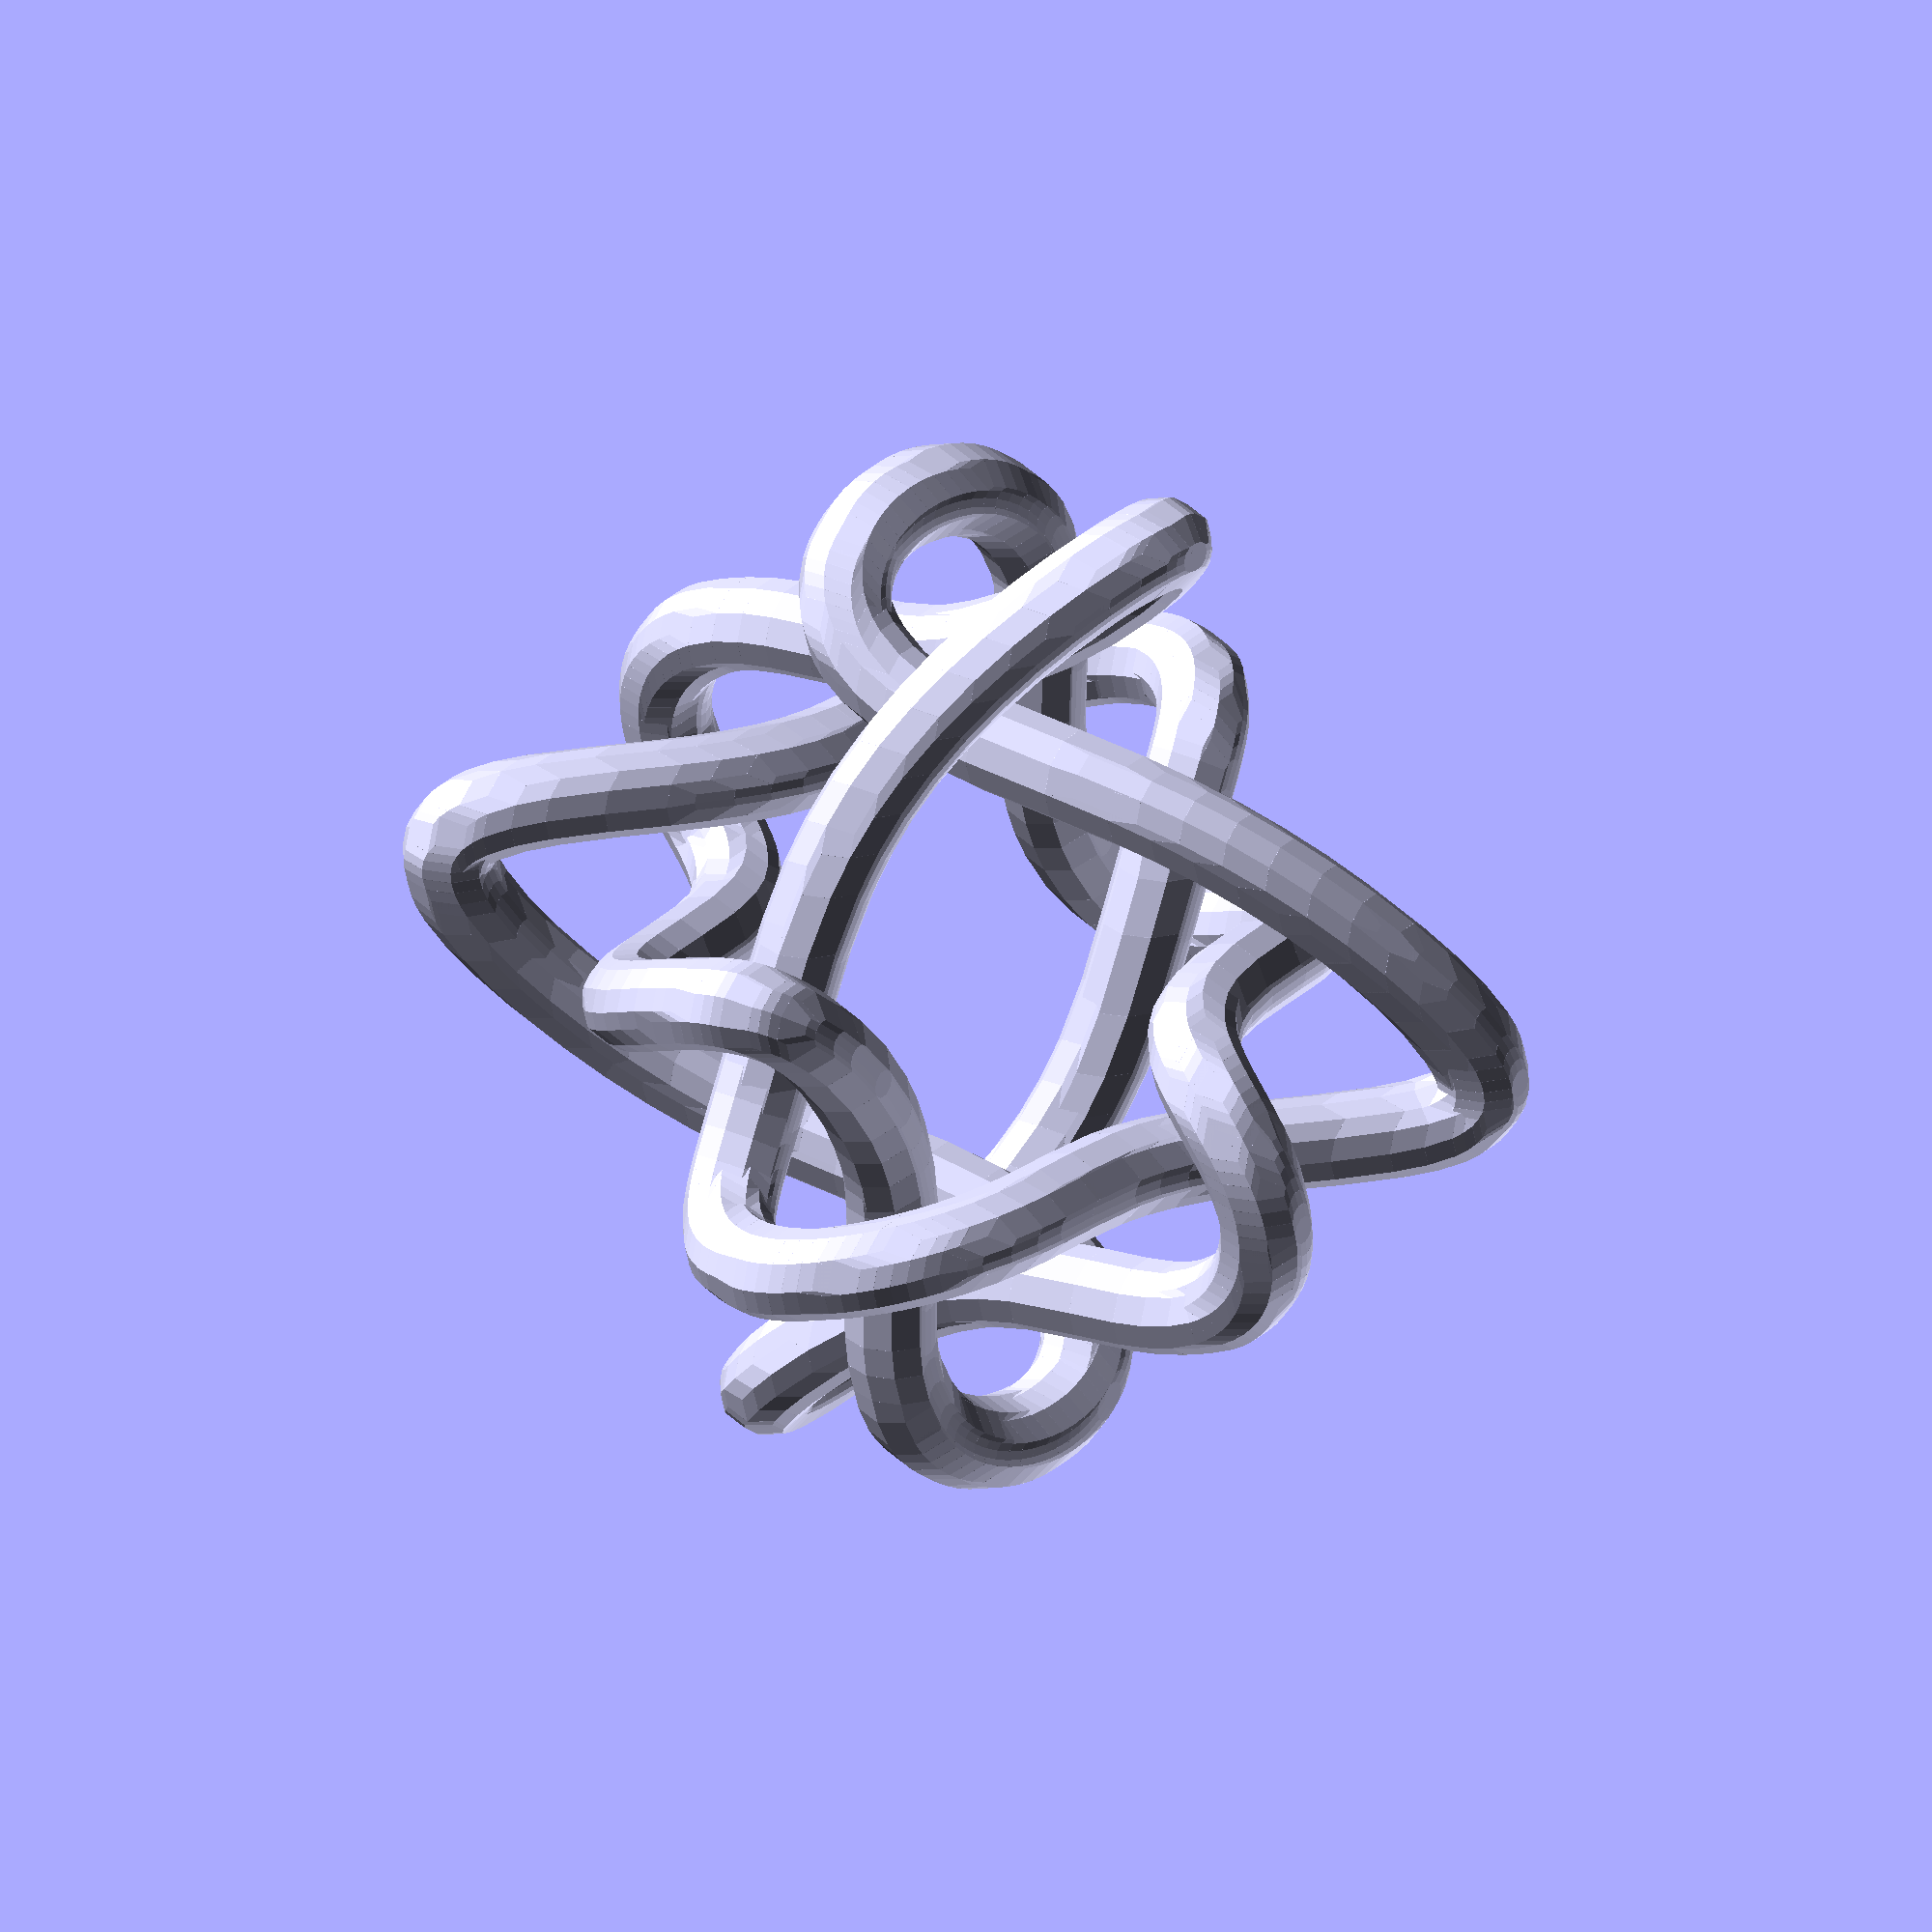
<openscad>
 //% Knot 15211 (DHF)
 //% process with doknotscad.Z6
 //% created by knot.Z6.f
 //% shortened with knotshorten.f
// make with infill 80%, support angle 10 deg
r1 = 3;  d1 = 10;
// Path length     68.91*d1
// tube diameter 2*r1, closest approach d1-2*r1
 hull(){
translate(v=[ 3.094*d1,-1.146*d1,-0.447*d1])sphere(r=r1);
translate(v=[ 3.070*d1,-1.135*d1,-0.505*d1])sphere(r=r1);}
 hull(){
translate(v=[ 3.070*d1,-1.135*d1,-0.505*d1])sphere(r=r1);
translate(v=[ 3.036*d1,-1.113*d1,-0.555*d1])sphere(r=r1);}
 hull(){
translate(v=[ 3.036*d1,-1.113*d1,-0.555*d1])sphere(r=r1);
translate(v=[ 2.992*d1,-1.081*d1,-0.598*d1])sphere(r=r1);}
 hull(){
translate(v=[ 2.992*d1,-1.081*d1,-0.598*d1])sphere(r=r1);
translate(v=[ 2.939*d1,-1.037*d1,-0.634*d1])sphere(r=r1);}
 hull(){
translate(v=[ 2.939*d1,-1.037*d1,-0.634*d1])sphere(r=r1);
translate(v=[ 2.808*d1,-0.920*d1,-0.685*d1])sphere(r=r1);}
 hull(){
translate(v=[ 2.808*d1,-0.920*d1,-0.685*d1])sphere(r=r1);
translate(v=[ 2.653*d1,-0.768*d1,-0.713*d1])sphere(r=r1);}
 hull(){
translate(v=[ 2.653*d1,-0.768*d1,-0.713*d1])sphere(r=r1);
translate(v=[ 2.398*d1,-0.488*d1,-0.722*d1])sphere(r=r1);}
 hull(){
translate(v=[ 2.398*d1,-0.488*d1,-0.722*d1])sphere(r=r1);
translate(v=[ 2.149*d1,-0.169*d1,-0.704*d1])sphere(r=r1);}
 hull(){
translate(v=[ 2.149*d1,-0.169*d1,-0.704*d1])sphere(r=r1);
translate(v=[ 2.003*d1, 0.054*d1,-0.685*d1])sphere(r=r1);}
 hull(){
translate(v=[ 2.003*d1, 0.054*d1,-0.685*d1])sphere(r=r1);
translate(v=[ 1.882*d1, 0.278*d1,-0.664*d1])sphere(r=r1);}
 hull(){
translate(v=[ 1.882*d1, 0.278*d1,-0.664*d1])sphere(r=r1);
translate(v=[ 1.790*d1, 0.501*d1,-0.641*d1])sphere(r=r1);}
 hull(){
translate(v=[ 1.790*d1, 0.501*d1,-0.641*d1])sphere(r=r1);
translate(v=[ 1.727*d1, 0.721*d1,-0.619*d1])sphere(r=r1);}
 hull(){
translate(v=[ 1.727*d1, 0.721*d1,-0.619*d1])sphere(r=r1);
translate(v=[ 1.689*d1, 0.938*d1,-0.599*d1])sphere(r=r1);}
 hull(){
translate(v=[ 1.689*d1, 0.938*d1,-0.599*d1])sphere(r=r1);
translate(v=[ 1.660*d1, 1.368*d1,-0.565*d1])sphere(r=r1);}
 hull(){
translate(v=[ 1.660*d1, 1.368*d1,-0.565*d1])sphere(r=r1);
translate(v=[ 1.638*d1, 1.687*d1,-0.552*d1])sphere(r=r1);}
 hull(){
translate(v=[ 1.638*d1, 1.687*d1,-0.552*d1])sphere(r=r1);
translate(v=[ 1.604*d1, 1.895*d1,-0.551*d1])sphere(r=r1);}
 hull(){
translate(v=[ 1.604*d1, 1.895*d1,-0.551*d1])sphere(r=r1);
translate(v=[ 1.545*d1, 2.096*d1,-0.559*d1])sphere(r=r1);}
 hull(){
translate(v=[ 1.545*d1, 2.096*d1,-0.559*d1])sphere(r=r1);
translate(v=[ 1.455*d1, 2.284*d1,-0.577*d1])sphere(r=r1);}
 hull(){
translate(v=[ 1.455*d1, 2.284*d1,-0.577*d1])sphere(r=r1);
translate(v=[ 1.397*d1, 2.371*d1,-0.590*d1])sphere(r=r1);}
 hull(){
translate(v=[ 1.397*d1, 2.371*d1,-0.590*d1])sphere(r=r1);
translate(v=[ 1.332*d1, 2.452*d1,-0.606*d1])sphere(r=r1);}
 hull(){
translate(v=[ 1.332*d1, 2.452*d1,-0.606*d1])sphere(r=r1);
translate(v=[ 1.259*d1, 2.526*d1,-0.625*d1])sphere(r=r1);}
 hull(){
translate(v=[ 1.259*d1, 2.526*d1,-0.625*d1])sphere(r=r1);
translate(v=[ 1.180*d1, 2.592*d1,-0.646*d1])sphere(r=r1);}
 hull(){
translate(v=[ 1.180*d1, 2.592*d1,-0.646*d1])sphere(r=r1);
translate(v=[ 1.094*d1, 2.650*d1,-0.669*d1])sphere(r=r1);}
 hull(){
translate(v=[ 1.094*d1, 2.650*d1,-0.669*d1])sphere(r=r1);
translate(v=[ 1.002*d1, 2.699*d1,-0.693*d1])sphere(r=r1);}
 hull(){
translate(v=[ 1.002*d1, 2.699*d1,-0.693*d1])sphere(r=r1);
translate(v=[ 0.907*d1, 2.738*d1,-0.719*d1])sphere(r=r1);}
 hull(){
translate(v=[ 0.907*d1, 2.738*d1,-0.719*d1])sphere(r=r1);
translate(v=[ 0.809*d1, 2.766*d1,-0.745*d1])sphere(r=r1);}
 hull(){
translate(v=[ 0.809*d1, 2.766*d1,-0.745*d1])sphere(r=r1);
translate(v=[ 0.709*d1, 2.784*d1,-0.771*d1])sphere(r=r1);}
 hull(){
translate(v=[ 0.709*d1, 2.784*d1,-0.771*d1])sphere(r=r1);
translate(v=[ 0.610*d1, 2.792*d1,-0.796*d1])sphere(r=r1);}
 hull(){
translate(v=[ 0.610*d1, 2.792*d1,-0.796*d1])sphere(r=r1);
translate(v=[ 0.511*d1, 2.789*d1,-0.820*d1])sphere(r=r1);}
 hull(){
translate(v=[ 0.511*d1, 2.789*d1,-0.820*d1])sphere(r=r1);
translate(v=[ 0.415*d1, 2.775*d1,-0.841*d1])sphere(r=r1);}
 hull(){
translate(v=[ 0.415*d1, 2.775*d1,-0.841*d1])sphere(r=r1);
translate(v=[ 0.322*d1, 2.752*d1,-0.858*d1])sphere(r=r1);}
 hull(){
translate(v=[ 0.322*d1, 2.752*d1,-0.858*d1])sphere(r=r1);
translate(v=[ 0.234*d1, 2.720*d1,-0.870*d1])sphere(r=r1);}
 hull(){
translate(v=[ 0.234*d1, 2.720*d1,-0.870*d1])sphere(r=r1);
translate(v=[ 0.151*d1, 2.679*d1,-0.878*d1])sphere(r=r1);}
 hull(){
translate(v=[ 0.151*d1, 2.679*d1,-0.878*d1])sphere(r=r1);
translate(v=[ 0.076*d1, 2.631*d1,-0.879*d1])sphere(r=r1);}
 hull(){
translate(v=[ 0.076*d1, 2.631*d1,-0.879*d1])sphere(r=r1);
translate(v=[ 0.007*d1, 2.577*d1,-0.874*d1])sphere(r=r1);}
 hull(){
translate(v=[ 0.007*d1, 2.577*d1,-0.874*d1])sphere(r=r1);
translate(v=[-0.055*d1, 2.519*d1,-0.861*d1])sphere(r=r1);}
 hull(){
translate(v=[-0.055*d1, 2.519*d1,-0.861*d1])sphere(r=r1);
translate(v=[-0.108*d1, 2.456*d1,-0.840*d1])sphere(r=r1);}
 hull(){
translate(v=[-0.108*d1, 2.456*d1,-0.840*d1])sphere(r=r1);
translate(v=[-0.154*d1, 2.391*d1,-0.810*d1])sphere(r=r1);}
 hull(){
translate(v=[-0.154*d1, 2.391*d1,-0.810*d1])sphere(r=r1);
translate(v=[-0.192*d1, 2.325*d1,-0.772*d1])sphere(r=r1);}
 hull(){
translate(v=[-0.192*d1, 2.325*d1,-0.772*d1])sphere(r=r1);
translate(v=[-0.222*d1, 2.258*d1,-0.724*d1])sphere(r=r1);}
 hull(){
translate(v=[-0.222*d1, 2.258*d1,-0.724*d1])sphere(r=r1);
translate(v=[-0.245*d1, 2.193*d1,-0.668*d1])sphere(r=r1);}
 hull(){
translate(v=[-0.245*d1, 2.193*d1,-0.668*d1])sphere(r=r1);
translate(v=[-0.261*d1, 2.130*d1,-0.602*d1])sphere(r=r1);}
 hull(){
translate(v=[-0.261*d1, 2.130*d1,-0.602*d1])sphere(r=r1);
translate(v=[-0.276*d1, 2.014*d1,-0.444*d1])sphere(r=r1);}
 hull(){
translate(v=[-0.276*d1, 2.014*d1,-0.444*d1])sphere(r=r1);
translate(v=[-0.272*d1, 1.914*d1,-0.254*d1])sphere(r=r1);}
 hull(){
translate(v=[-0.272*d1, 1.914*d1,-0.254*d1])sphere(r=r1);
translate(v=[-0.252*d1, 1.831*d1,-0.036*d1])sphere(r=r1);}
 hull(){
translate(v=[-0.252*d1, 1.831*d1,-0.036*d1])sphere(r=r1);
translate(v=[-0.201*d1, 1.734*d1, 0.330*d1])sphere(r=r1);}
 hull(){
translate(v=[-0.201*d1, 1.734*d1, 0.330*d1])sphere(r=r1);
translate(v=[-0.104*d1, 1.622*d1, 0.861*d1])sphere(r=r1);}
 hull(){
translate(v=[-0.104*d1, 1.622*d1, 0.861*d1])sphere(r=r1);
translate(v=[-0.005*d1, 1.516*d1, 1.267*d1])sphere(r=r1);}
 hull(){
translate(v=[-0.005*d1, 1.516*d1, 1.267*d1])sphere(r=r1);
translate(v=[ 0.077*d1, 1.421*d1, 1.533*d1])sphere(r=r1);}
 hull(){
translate(v=[ 0.077*d1, 1.421*d1, 1.533*d1])sphere(r=r1);
translate(v=[ 0.174*d1, 1.301*d1, 1.791*d1])sphere(r=r1);}
 hull(){
translate(v=[ 0.174*d1, 1.301*d1, 1.791*d1])sphere(r=r1);
translate(v=[ 0.286*d1, 1.153*d1, 2.037*d1])sphere(r=r1);}
 hull(){
translate(v=[ 0.286*d1, 1.153*d1, 2.037*d1])sphere(r=r1);
translate(v=[ 0.412*d1, 0.980*d1, 2.268*d1])sphere(r=r1);}
 hull(){
translate(v=[ 0.412*d1, 0.980*d1, 2.268*d1])sphere(r=r1);
translate(v=[ 0.548*d1, 0.785*d1, 2.480*d1])sphere(r=r1);}
 hull(){
translate(v=[ 0.548*d1, 0.785*d1, 2.480*d1])sphere(r=r1);
translate(v=[ 0.687*d1, 0.576*d1, 2.669*d1])sphere(r=r1);}
 hull(){
translate(v=[ 0.687*d1, 0.576*d1, 2.669*d1])sphere(r=r1);
translate(v=[ 0.823*d1, 0.361*d1, 2.830*d1])sphere(r=r1);}
 hull(){
translate(v=[ 0.823*d1, 0.361*d1, 2.830*d1])sphere(r=r1);
translate(v=[ 0.945*d1, 0.149*d1, 2.958*d1])sphere(r=r1);}
 hull(){
translate(v=[ 0.945*d1, 0.149*d1, 2.958*d1])sphere(r=r1);
translate(v=[ 1.045*d1,-0.050*d1, 3.050*d1])sphere(r=r1);}
 hull(){
translate(v=[ 1.045*d1,-0.050*d1, 3.050*d1])sphere(r=r1);
translate(v=[ 1.084*d1,-0.142*d1, 3.080*d1])sphere(r=r1);}
 hull(){
translate(v=[ 1.084*d1,-0.142*d1, 3.080*d1])sphere(r=r1);
translate(v=[ 1.114*d1,-0.229*d1, 3.100*d1])sphere(r=r1);}
 hull(){
translate(v=[ 1.114*d1,-0.229*d1, 3.100*d1])sphere(r=r1);
translate(v=[ 1.135*d1,-0.309*d1, 3.109*d1])sphere(r=r1);}
 hull(){
translate(v=[ 1.135*d1,-0.309*d1, 3.109*d1])sphere(r=r1);
translate(v=[ 1.146*d1,-0.381*d1, 3.107*d1])sphere(r=r1);}
 hull(){
translate(v=[ 1.146*d1,-0.381*d1, 3.107*d1])sphere(r=r1);
translate(v=[ 1.146*d1,-0.447*d1, 3.094*d1])sphere(r=r1);}
 hull(){
translate(v=[ 1.146*d1,-0.447*d1, 3.094*d1])sphere(r=r1);
translate(v=[ 1.135*d1,-0.505*d1, 3.070*d1])sphere(r=r1);}
 hull(){
translate(v=[ 1.135*d1,-0.505*d1, 3.070*d1])sphere(r=r1);
translate(v=[ 1.113*d1,-0.555*d1, 3.036*d1])sphere(r=r1);}
 hull(){
translate(v=[ 1.113*d1,-0.555*d1, 3.036*d1])sphere(r=r1);
translate(v=[ 1.081*d1,-0.598*d1, 2.992*d1])sphere(r=r1);}
 hull(){
translate(v=[ 1.081*d1,-0.598*d1, 2.992*d1])sphere(r=r1);
translate(v=[ 1.037*d1,-0.634*d1, 2.939*d1])sphere(r=r1);}
 hull(){
translate(v=[ 1.037*d1,-0.634*d1, 2.939*d1])sphere(r=r1);
translate(v=[ 0.920*d1,-0.685*d1, 2.808*d1])sphere(r=r1);}
 hull(){
translate(v=[ 0.920*d1,-0.685*d1, 2.808*d1])sphere(r=r1);
translate(v=[ 0.768*d1,-0.713*d1, 2.653*d1])sphere(r=r1);}
 hull(){
translate(v=[ 0.768*d1,-0.713*d1, 2.653*d1])sphere(r=r1);
translate(v=[ 0.488*d1,-0.722*d1, 2.398*d1])sphere(r=r1);}
 hull(){
translate(v=[ 0.488*d1,-0.722*d1, 2.398*d1])sphere(r=r1);
translate(v=[ 0.169*d1,-0.704*d1, 2.148*d1])sphere(r=r1);}
 hull(){
translate(v=[ 0.169*d1,-0.704*d1, 2.148*d1])sphere(r=r1);
translate(v=[-0.054*d1,-0.685*d1, 2.003*d1])sphere(r=r1);}
 hull(){
translate(v=[-0.054*d1,-0.685*d1, 2.003*d1])sphere(r=r1);
translate(v=[-0.278*d1,-0.664*d1, 1.882*d1])sphere(r=r1);}
 hull(){
translate(v=[-0.278*d1,-0.664*d1, 1.882*d1])sphere(r=r1);
translate(v=[-0.501*d1,-0.641*d1, 1.790*d1])sphere(r=r1);}
 hull(){
translate(v=[-0.501*d1,-0.641*d1, 1.790*d1])sphere(r=r1);
translate(v=[-0.721*d1,-0.619*d1, 1.727*d1])sphere(r=r1);}
 hull(){
translate(v=[-0.721*d1,-0.619*d1, 1.727*d1])sphere(r=r1);
translate(v=[-0.938*d1,-0.599*d1, 1.689*d1])sphere(r=r1);}
 hull(){
translate(v=[-0.938*d1,-0.599*d1, 1.689*d1])sphere(r=r1);
translate(v=[-1.368*d1,-0.565*d1, 1.660*d1])sphere(r=r1);}
 hull(){
translate(v=[-1.368*d1,-0.565*d1, 1.660*d1])sphere(r=r1);
translate(v=[-1.687*d1,-0.552*d1, 1.638*d1])sphere(r=r1);}
 hull(){
translate(v=[-1.687*d1,-0.552*d1, 1.638*d1])sphere(r=r1);
translate(v=[-1.895*d1,-0.551*d1, 1.604*d1])sphere(r=r1);}
 hull(){
translate(v=[-1.895*d1,-0.551*d1, 1.604*d1])sphere(r=r1);
translate(v=[-2.096*d1,-0.559*d1, 1.545*d1])sphere(r=r1);}
 hull(){
translate(v=[-2.096*d1,-0.559*d1, 1.545*d1])sphere(r=r1);
translate(v=[-2.284*d1,-0.577*d1, 1.455*d1])sphere(r=r1);}
 hull(){
translate(v=[-2.284*d1,-0.577*d1, 1.455*d1])sphere(r=r1);
translate(v=[-2.371*d1,-0.590*d1, 1.397*d1])sphere(r=r1);}
 hull(){
translate(v=[-2.371*d1,-0.590*d1, 1.397*d1])sphere(r=r1);
translate(v=[-2.452*d1,-0.606*d1, 1.332*d1])sphere(r=r1);}
 hull(){
translate(v=[-2.452*d1,-0.606*d1, 1.332*d1])sphere(r=r1);
translate(v=[-2.526*d1,-0.625*d1, 1.259*d1])sphere(r=r1);}
 hull(){
translate(v=[-2.526*d1,-0.625*d1, 1.259*d1])sphere(r=r1);
translate(v=[-2.592*d1,-0.646*d1, 1.180*d1])sphere(r=r1);}
 hull(){
translate(v=[-2.592*d1,-0.646*d1, 1.180*d1])sphere(r=r1);
translate(v=[-2.650*d1,-0.669*d1, 1.094*d1])sphere(r=r1);}
 hull(){
translate(v=[-2.650*d1,-0.669*d1, 1.094*d1])sphere(r=r1);
translate(v=[-2.699*d1,-0.693*d1, 1.002*d1])sphere(r=r1);}
 hull(){
translate(v=[-2.699*d1,-0.693*d1, 1.002*d1])sphere(r=r1);
translate(v=[-2.738*d1,-0.719*d1, 0.907*d1])sphere(r=r1);}
 hull(){
translate(v=[-2.738*d1,-0.719*d1, 0.907*d1])sphere(r=r1);
translate(v=[-2.766*d1,-0.745*d1, 0.809*d1])sphere(r=r1);}
 hull(){
translate(v=[-2.766*d1,-0.745*d1, 0.809*d1])sphere(r=r1);
translate(v=[-2.784*d1,-0.771*d1, 0.709*d1])sphere(r=r1);}
 hull(){
translate(v=[-2.784*d1,-0.771*d1, 0.709*d1])sphere(r=r1);
translate(v=[-2.792*d1,-0.796*d1, 0.610*d1])sphere(r=r1);}
 hull(){
translate(v=[-2.792*d1,-0.796*d1, 0.610*d1])sphere(r=r1);
translate(v=[-2.789*d1,-0.820*d1, 0.511*d1])sphere(r=r1);}
 hull(){
translate(v=[-2.789*d1,-0.820*d1, 0.511*d1])sphere(r=r1);
translate(v=[-2.775*d1,-0.841*d1, 0.415*d1])sphere(r=r1);}
 hull(){
translate(v=[-2.775*d1,-0.841*d1, 0.415*d1])sphere(r=r1);
translate(v=[-2.752*d1,-0.858*d1, 0.322*d1])sphere(r=r1);}
 hull(){
translate(v=[-2.752*d1,-0.858*d1, 0.322*d1])sphere(r=r1);
translate(v=[-2.720*d1,-0.870*d1, 0.234*d1])sphere(r=r1);}
 hull(){
translate(v=[-2.720*d1,-0.870*d1, 0.234*d1])sphere(r=r1);
translate(v=[-2.679*d1,-0.878*d1, 0.151*d1])sphere(r=r1);}
 hull(){
translate(v=[-2.679*d1,-0.878*d1, 0.151*d1])sphere(r=r1);
translate(v=[-2.631*d1,-0.879*d1, 0.075*d1])sphere(r=r1);}
 hull(){
translate(v=[-2.631*d1,-0.879*d1, 0.075*d1])sphere(r=r1);
translate(v=[-2.578*d1,-0.874*d1, 0.007*d1])sphere(r=r1);}
 hull(){
translate(v=[-2.578*d1,-0.874*d1, 0.007*d1])sphere(r=r1);
translate(v=[-2.519*d1,-0.861*d1,-0.055*d1])sphere(r=r1);}
 hull(){
translate(v=[-2.519*d1,-0.861*d1,-0.055*d1])sphere(r=r1);
translate(v=[-2.456*d1,-0.840*d1,-0.108*d1])sphere(r=r1);}
 hull(){
translate(v=[-2.456*d1,-0.840*d1,-0.108*d1])sphere(r=r1);
translate(v=[-2.391*d1,-0.810*d1,-0.154*d1])sphere(r=r1);}
 hull(){
translate(v=[-2.391*d1,-0.810*d1,-0.154*d1])sphere(r=r1);
translate(v=[-2.325*d1,-0.772*d1,-0.192*d1])sphere(r=r1);}
 hull(){
translate(v=[-2.325*d1,-0.772*d1,-0.192*d1])sphere(r=r1);
translate(v=[-2.258*d1,-0.724*d1,-0.222*d1])sphere(r=r1);}
 hull(){
translate(v=[-2.258*d1,-0.724*d1,-0.222*d1])sphere(r=r1);
translate(v=[-2.193*d1,-0.668*d1,-0.245*d1])sphere(r=r1);}
 hull(){
translate(v=[-2.193*d1,-0.668*d1,-0.245*d1])sphere(r=r1);
translate(v=[-2.130*d1,-0.602*d1,-0.261*d1])sphere(r=r1);}
 hull(){
translate(v=[-2.130*d1,-0.602*d1,-0.261*d1])sphere(r=r1);
translate(v=[-2.014*d1,-0.444*d1,-0.276*d1])sphere(r=r1);}
 hull(){
translate(v=[-2.014*d1,-0.444*d1,-0.276*d1])sphere(r=r1);
translate(v=[-1.914*d1,-0.254*d1,-0.272*d1])sphere(r=r1);}
 hull(){
translate(v=[-1.914*d1,-0.254*d1,-0.272*d1])sphere(r=r1);
translate(v=[-1.831*d1,-0.036*d1,-0.252*d1])sphere(r=r1);}
 hull(){
translate(v=[-1.831*d1,-0.036*d1,-0.252*d1])sphere(r=r1);
translate(v=[-1.734*d1, 0.330*d1,-0.201*d1])sphere(r=r1);}
 hull(){
translate(v=[-1.734*d1, 0.330*d1,-0.201*d1])sphere(r=r1);
translate(v=[-1.622*d1, 0.861*d1,-0.104*d1])sphere(r=r1);}
 hull(){
translate(v=[-1.622*d1, 0.861*d1,-0.104*d1])sphere(r=r1);
translate(v=[-1.516*d1, 1.267*d1,-0.005*d1])sphere(r=r1);}
 hull(){
translate(v=[-1.516*d1, 1.267*d1,-0.005*d1])sphere(r=r1);
translate(v=[-1.421*d1, 1.533*d1, 0.077*d1])sphere(r=r1);}
 hull(){
translate(v=[-1.421*d1, 1.533*d1, 0.077*d1])sphere(r=r1);
translate(v=[-1.301*d1, 1.791*d1, 0.174*d1])sphere(r=r1);}
 hull(){
translate(v=[-1.301*d1, 1.791*d1, 0.174*d1])sphere(r=r1);
translate(v=[-1.153*d1, 2.037*d1, 0.286*d1])sphere(r=r1);}
 hull(){
translate(v=[-1.153*d1, 2.037*d1, 0.286*d1])sphere(r=r1);
translate(v=[-0.980*d1, 2.268*d1, 0.412*d1])sphere(r=r1);}
 hull(){
translate(v=[-0.980*d1, 2.268*d1, 0.412*d1])sphere(r=r1);
translate(v=[-0.785*d1, 2.480*d1, 0.548*d1])sphere(r=r1);}
 hull(){
translate(v=[-0.785*d1, 2.480*d1, 0.548*d1])sphere(r=r1);
translate(v=[-0.576*d1, 2.669*d1, 0.687*d1])sphere(r=r1);}
 hull(){
translate(v=[-0.576*d1, 2.669*d1, 0.687*d1])sphere(r=r1);
translate(v=[-0.361*d1, 2.830*d1, 0.823*d1])sphere(r=r1);}
 hull(){
translate(v=[-0.361*d1, 2.830*d1, 0.823*d1])sphere(r=r1);
translate(v=[-0.149*d1, 2.958*d1, 0.945*d1])sphere(r=r1);}
 hull(){
translate(v=[-0.149*d1, 2.958*d1, 0.945*d1])sphere(r=r1);
translate(v=[ 0.050*d1, 3.050*d1, 1.045*d1])sphere(r=r1);}
 hull(){
translate(v=[ 0.050*d1, 3.050*d1, 1.045*d1])sphere(r=r1);
translate(v=[ 0.142*d1, 3.080*d1, 1.084*d1])sphere(r=r1);}
 hull(){
translate(v=[ 0.142*d1, 3.080*d1, 1.084*d1])sphere(r=r1);
translate(v=[ 0.229*d1, 3.100*d1, 1.115*d1])sphere(r=r1);}
 hull(){
translate(v=[ 0.229*d1, 3.100*d1, 1.115*d1])sphere(r=r1);
translate(v=[ 0.309*d1, 3.109*d1, 1.135*d1])sphere(r=r1);}
 hull(){
translate(v=[ 0.309*d1, 3.109*d1, 1.135*d1])sphere(r=r1);
translate(v=[ 0.381*d1, 3.107*d1, 1.146*d1])sphere(r=r1);}
 hull(){
translate(v=[ 0.381*d1, 3.107*d1, 1.146*d1])sphere(r=r1);
translate(v=[ 0.447*d1, 3.094*d1, 1.146*d1])sphere(r=r1);}
 hull(){
translate(v=[ 0.447*d1, 3.094*d1, 1.146*d1])sphere(r=r1);
translate(v=[ 0.505*d1, 3.070*d1, 1.135*d1])sphere(r=r1);}
 hull(){
translate(v=[ 0.505*d1, 3.070*d1, 1.135*d1])sphere(r=r1);
translate(v=[ 0.555*d1, 3.036*d1, 1.113*d1])sphere(r=r1);}
 hull(){
translate(v=[ 0.555*d1, 3.036*d1, 1.113*d1])sphere(r=r1);
translate(v=[ 0.598*d1, 2.992*d1, 1.081*d1])sphere(r=r1);}
 hull(){
translate(v=[ 0.598*d1, 2.992*d1, 1.081*d1])sphere(r=r1);
translate(v=[ 0.634*d1, 2.939*d1, 1.037*d1])sphere(r=r1);}
 hull(){
translate(v=[ 0.634*d1, 2.939*d1, 1.037*d1])sphere(r=r1);
translate(v=[ 0.685*d1, 2.808*d1, 0.920*d1])sphere(r=r1);}
 hull(){
translate(v=[ 0.685*d1, 2.808*d1, 0.920*d1])sphere(r=r1);
translate(v=[ 0.713*d1, 2.653*d1, 0.768*d1])sphere(r=r1);}
 hull(){
translate(v=[ 0.713*d1, 2.653*d1, 0.768*d1])sphere(r=r1);
translate(v=[ 0.722*d1, 2.398*d1, 0.488*d1])sphere(r=r1);}
 hull(){
translate(v=[ 0.722*d1, 2.398*d1, 0.488*d1])sphere(r=r1);
translate(v=[ 0.704*d1, 2.149*d1, 0.169*d1])sphere(r=r1);}
 hull(){
translate(v=[ 0.704*d1, 2.149*d1, 0.169*d1])sphere(r=r1);
translate(v=[ 0.685*d1, 2.003*d1,-0.054*d1])sphere(r=r1);}
 hull(){
translate(v=[ 0.685*d1, 2.003*d1,-0.054*d1])sphere(r=r1);
translate(v=[ 0.664*d1, 1.882*d1,-0.278*d1])sphere(r=r1);}
 hull(){
translate(v=[ 0.664*d1, 1.882*d1,-0.278*d1])sphere(r=r1);
translate(v=[ 0.641*d1, 1.790*d1,-0.501*d1])sphere(r=r1);}
 hull(){
translate(v=[ 0.641*d1, 1.790*d1,-0.501*d1])sphere(r=r1);
translate(v=[ 0.619*d1, 1.727*d1,-0.721*d1])sphere(r=r1);}
 hull(){
translate(v=[ 0.619*d1, 1.727*d1,-0.721*d1])sphere(r=r1);
translate(v=[ 0.599*d1, 1.689*d1,-0.938*d1])sphere(r=r1);}
 hull(){
translate(v=[ 0.599*d1, 1.689*d1,-0.938*d1])sphere(r=r1);
translate(v=[ 0.565*d1, 1.660*d1,-1.368*d1])sphere(r=r1);}
 hull(){
translate(v=[ 0.565*d1, 1.660*d1,-1.368*d1])sphere(r=r1);
translate(v=[ 0.552*d1, 1.638*d1,-1.687*d1])sphere(r=r1);}
 hull(){
translate(v=[ 0.552*d1, 1.638*d1,-1.687*d1])sphere(r=r1);
translate(v=[ 0.551*d1, 1.604*d1,-1.895*d1])sphere(r=r1);}
 hull(){
translate(v=[ 0.551*d1, 1.604*d1,-1.895*d1])sphere(r=r1);
translate(v=[ 0.559*d1, 1.545*d1,-2.096*d1])sphere(r=r1);}
 hull(){
translate(v=[ 0.559*d1, 1.545*d1,-2.096*d1])sphere(r=r1);
translate(v=[ 0.577*d1, 1.455*d1,-2.284*d1])sphere(r=r1);}
 hull(){
translate(v=[ 0.577*d1, 1.455*d1,-2.284*d1])sphere(r=r1);
translate(v=[ 0.590*d1, 1.397*d1,-2.371*d1])sphere(r=r1);}
 hull(){
translate(v=[ 0.590*d1, 1.397*d1,-2.371*d1])sphere(r=r1);
translate(v=[ 0.606*d1, 1.332*d1,-2.452*d1])sphere(r=r1);}
 hull(){
translate(v=[ 0.606*d1, 1.332*d1,-2.452*d1])sphere(r=r1);
translate(v=[ 0.625*d1, 1.259*d1,-2.526*d1])sphere(r=r1);}
 hull(){
translate(v=[ 0.625*d1, 1.259*d1,-2.526*d1])sphere(r=r1);
translate(v=[ 0.646*d1, 1.180*d1,-2.592*d1])sphere(r=r1);}
 hull(){
translate(v=[ 0.646*d1, 1.180*d1,-2.592*d1])sphere(r=r1);
translate(v=[ 0.669*d1, 1.094*d1,-2.650*d1])sphere(r=r1);}
 hull(){
translate(v=[ 0.669*d1, 1.094*d1,-2.650*d1])sphere(r=r1);
translate(v=[ 0.693*d1, 1.002*d1,-2.699*d1])sphere(r=r1);}
 hull(){
translate(v=[ 0.693*d1, 1.002*d1,-2.699*d1])sphere(r=r1);
translate(v=[ 0.719*d1, 0.907*d1,-2.738*d1])sphere(r=r1);}
 hull(){
translate(v=[ 0.719*d1, 0.907*d1,-2.738*d1])sphere(r=r1);
translate(v=[ 0.745*d1, 0.809*d1,-2.766*d1])sphere(r=r1);}
 hull(){
translate(v=[ 0.745*d1, 0.809*d1,-2.766*d1])sphere(r=r1);
translate(v=[ 0.771*d1, 0.709*d1,-2.784*d1])sphere(r=r1);}
 hull(){
translate(v=[ 0.771*d1, 0.709*d1,-2.784*d1])sphere(r=r1);
translate(v=[ 0.796*d1, 0.610*d1,-2.792*d1])sphere(r=r1);}
 hull(){
translate(v=[ 0.796*d1, 0.610*d1,-2.792*d1])sphere(r=r1);
translate(v=[ 0.820*d1, 0.511*d1,-2.789*d1])sphere(r=r1);}
 hull(){
translate(v=[ 0.820*d1, 0.511*d1,-2.789*d1])sphere(r=r1);
translate(v=[ 0.840*d1, 0.415*d1,-2.775*d1])sphere(r=r1);}
 hull(){
translate(v=[ 0.840*d1, 0.415*d1,-2.775*d1])sphere(r=r1);
translate(v=[ 0.858*d1, 0.322*d1,-2.752*d1])sphere(r=r1);}
 hull(){
translate(v=[ 0.858*d1, 0.322*d1,-2.752*d1])sphere(r=r1);
translate(v=[ 0.870*d1, 0.234*d1,-2.720*d1])sphere(r=r1);}
 hull(){
translate(v=[ 0.870*d1, 0.234*d1,-2.720*d1])sphere(r=r1);
translate(v=[ 0.878*d1, 0.151*d1,-2.679*d1])sphere(r=r1);}
 hull(){
translate(v=[ 0.878*d1, 0.151*d1,-2.679*d1])sphere(r=r1);
translate(v=[ 0.879*d1, 0.076*d1,-2.631*d1])sphere(r=r1);}
 hull(){
translate(v=[ 0.879*d1, 0.076*d1,-2.631*d1])sphere(r=r1);
translate(v=[ 0.874*d1, 0.007*d1,-2.577*d1])sphere(r=r1);}
 hull(){
translate(v=[ 0.874*d1, 0.007*d1,-2.577*d1])sphere(r=r1);
translate(v=[ 0.861*d1,-0.055*d1,-2.519*d1])sphere(r=r1);}
 hull(){
translate(v=[ 0.861*d1,-0.055*d1,-2.519*d1])sphere(r=r1);
translate(v=[ 0.840*d1,-0.108*d1,-2.456*d1])sphere(r=r1);}
 hull(){
translate(v=[ 0.840*d1,-0.108*d1,-2.456*d1])sphere(r=r1);
translate(v=[ 0.810*d1,-0.154*d1,-2.391*d1])sphere(r=r1);}
 hull(){
translate(v=[ 0.810*d1,-0.154*d1,-2.391*d1])sphere(r=r1);
translate(v=[ 0.772*d1,-0.192*d1,-2.325*d1])sphere(r=r1);}
 hull(){
translate(v=[ 0.772*d1,-0.192*d1,-2.325*d1])sphere(r=r1);
translate(v=[ 0.724*d1,-0.222*d1,-2.258*d1])sphere(r=r1);}
 hull(){
translate(v=[ 0.724*d1,-0.222*d1,-2.258*d1])sphere(r=r1);
translate(v=[ 0.668*d1,-0.245*d1,-2.193*d1])sphere(r=r1);}
 hull(){
translate(v=[ 0.668*d1,-0.245*d1,-2.193*d1])sphere(r=r1);
translate(v=[ 0.602*d1,-0.261*d1,-2.130*d1])sphere(r=r1);}
 hull(){
translate(v=[ 0.602*d1,-0.261*d1,-2.130*d1])sphere(r=r1);
translate(v=[ 0.444*d1,-0.276*d1,-2.014*d1])sphere(r=r1);}
 hull(){
translate(v=[ 0.444*d1,-0.276*d1,-2.014*d1])sphere(r=r1);
translate(v=[ 0.254*d1,-0.272*d1,-1.914*d1])sphere(r=r1);}
 hull(){
translate(v=[ 0.254*d1,-0.272*d1,-1.914*d1])sphere(r=r1);
translate(v=[ 0.036*d1,-0.252*d1,-1.831*d1])sphere(r=r1);}
 hull(){
translate(v=[ 0.036*d1,-0.252*d1,-1.831*d1])sphere(r=r1);
translate(v=[-0.330*d1,-0.201*d1,-1.734*d1])sphere(r=r1);}
 hull(){
translate(v=[-0.330*d1,-0.201*d1,-1.734*d1])sphere(r=r1);
translate(v=[-0.861*d1,-0.104*d1,-1.622*d1])sphere(r=r1);}
 hull(){
translate(v=[-0.861*d1,-0.104*d1,-1.622*d1])sphere(r=r1);
translate(v=[-1.267*d1,-0.005*d1,-1.516*d1])sphere(r=r1);}
 hull(){
translate(v=[-1.267*d1,-0.005*d1,-1.516*d1])sphere(r=r1);
translate(v=[-1.533*d1, 0.077*d1,-1.421*d1])sphere(r=r1);}
 hull(){
translate(v=[-1.533*d1, 0.077*d1,-1.421*d1])sphere(r=r1);
translate(v=[-1.791*d1, 0.174*d1,-1.301*d1])sphere(r=r1);}
 hull(){
translate(v=[-1.791*d1, 0.174*d1,-1.301*d1])sphere(r=r1);
translate(v=[-2.037*d1, 0.286*d1,-1.153*d1])sphere(r=r1);}
 hull(){
translate(v=[-2.037*d1, 0.286*d1,-1.153*d1])sphere(r=r1);
translate(v=[-2.268*d1, 0.412*d1,-0.980*d1])sphere(r=r1);}
 hull(){
translate(v=[-2.268*d1, 0.412*d1,-0.980*d1])sphere(r=r1);
translate(v=[-2.480*d1, 0.548*d1,-0.785*d1])sphere(r=r1);}
 hull(){
translate(v=[-2.480*d1, 0.548*d1,-0.785*d1])sphere(r=r1);
translate(v=[-2.669*d1, 0.687*d1,-0.576*d1])sphere(r=r1);}
 hull(){
translate(v=[-2.669*d1, 0.687*d1,-0.576*d1])sphere(r=r1);
translate(v=[-2.830*d1, 0.823*d1,-0.361*d1])sphere(r=r1);}
 hull(){
translate(v=[-2.830*d1, 0.823*d1,-0.361*d1])sphere(r=r1);
translate(v=[-2.958*d1, 0.945*d1,-0.149*d1])sphere(r=r1);}
 hull(){
translate(v=[-2.958*d1, 0.945*d1,-0.149*d1])sphere(r=r1);
translate(v=[-3.050*d1, 1.045*d1, 0.050*d1])sphere(r=r1);}
 hull(){
translate(v=[-3.050*d1, 1.045*d1, 0.050*d1])sphere(r=r1);
translate(v=[-3.080*d1, 1.084*d1, 0.142*d1])sphere(r=r1);}
 hull(){
translate(v=[-3.080*d1, 1.084*d1, 0.142*d1])sphere(r=r1);
translate(v=[-3.100*d1, 1.115*d1, 0.229*d1])sphere(r=r1);}
 hull(){
translate(v=[-3.100*d1, 1.115*d1, 0.229*d1])sphere(r=r1);
translate(v=[-3.109*d1, 1.135*d1, 0.309*d1])sphere(r=r1);}
 hull(){
translate(v=[-3.109*d1, 1.135*d1, 0.309*d1])sphere(r=r1);
translate(v=[-3.107*d1, 1.146*d1, 0.381*d1])sphere(r=r1);}
 hull(){
translate(v=[-3.107*d1, 1.146*d1, 0.381*d1])sphere(r=r1);
translate(v=[-3.094*d1, 1.146*d1, 0.447*d1])sphere(r=r1);}
 hull(){
translate(v=[-3.094*d1, 1.146*d1, 0.447*d1])sphere(r=r1);
translate(v=[-3.070*d1, 1.135*d1, 0.505*d1])sphere(r=r1);}
 hull(){
translate(v=[-3.070*d1, 1.135*d1, 0.505*d1])sphere(r=r1);
translate(v=[-3.036*d1, 1.113*d1, 0.555*d1])sphere(r=r1);}
 hull(){
translate(v=[-3.036*d1, 1.113*d1, 0.555*d1])sphere(r=r1);
translate(v=[-2.992*d1, 1.081*d1, 0.598*d1])sphere(r=r1);}
 hull(){
translate(v=[-2.992*d1, 1.081*d1, 0.598*d1])sphere(r=r1);
translate(v=[-2.939*d1, 1.037*d1, 0.634*d1])sphere(r=r1);}
 hull(){
translate(v=[-2.939*d1, 1.037*d1, 0.634*d1])sphere(r=r1);
translate(v=[-2.808*d1, 0.920*d1, 0.685*d1])sphere(r=r1);}
 hull(){
translate(v=[-2.808*d1, 0.920*d1, 0.685*d1])sphere(r=r1);
translate(v=[-2.653*d1, 0.768*d1, 0.713*d1])sphere(r=r1);}
 hull(){
translate(v=[-2.653*d1, 0.768*d1, 0.713*d1])sphere(r=r1);
translate(v=[-2.398*d1, 0.488*d1, 0.722*d1])sphere(r=r1);}
 hull(){
translate(v=[-2.398*d1, 0.488*d1, 0.722*d1])sphere(r=r1);
translate(v=[-2.149*d1, 0.169*d1, 0.704*d1])sphere(r=r1);}
 hull(){
translate(v=[-2.149*d1, 0.169*d1, 0.704*d1])sphere(r=r1);
translate(v=[-2.003*d1,-0.054*d1, 0.685*d1])sphere(r=r1);}
 hull(){
translate(v=[-2.003*d1,-0.054*d1, 0.685*d1])sphere(r=r1);
translate(v=[-1.882*d1,-0.278*d1, 0.664*d1])sphere(r=r1);}
 hull(){
translate(v=[-1.882*d1,-0.278*d1, 0.664*d1])sphere(r=r1);
translate(v=[-1.790*d1,-0.501*d1, 0.641*d1])sphere(r=r1);}
 hull(){
translate(v=[-1.790*d1,-0.501*d1, 0.641*d1])sphere(r=r1);
translate(v=[-1.727*d1,-0.721*d1, 0.619*d1])sphere(r=r1);}
 hull(){
translate(v=[-1.727*d1,-0.721*d1, 0.619*d1])sphere(r=r1);
translate(v=[-1.689*d1,-0.938*d1, 0.599*d1])sphere(r=r1);}
 hull(){
translate(v=[-1.689*d1,-0.938*d1, 0.599*d1])sphere(r=r1);
translate(v=[-1.660*d1,-1.368*d1, 0.565*d1])sphere(r=r1);}
 hull(){
translate(v=[-1.660*d1,-1.368*d1, 0.565*d1])sphere(r=r1);
translate(v=[-1.638*d1,-1.687*d1, 0.552*d1])sphere(r=r1);}
 hull(){
translate(v=[-1.638*d1,-1.687*d1, 0.552*d1])sphere(r=r1);
translate(v=[-1.604*d1,-1.895*d1, 0.551*d1])sphere(r=r1);}
 hull(){
translate(v=[-1.604*d1,-1.895*d1, 0.551*d1])sphere(r=r1);
translate(v=[-1.545*d1,-2.096*d1, 0.559*d1])sphere(r=r1);}
 hull(){
translate(v=[-1.545*d1,-2.096*d1, 0.559*d1])sphere(r=r1);
translate(v=[-1.455*d1,-2.284*d1, 0.577*d1])sphere(r=r1);}
 hull(){
translate(v=[-1.455*d1,-2.284*d1, 0.577*d1])sphere(r=r1);
translate(v=[-1.397*d1,-2.371*d1, 0.590*d1])sphere(r=r1);}
 hull(){
translate(v=[-1.397*d1,-2.371*d1, 0.590*d1])sphere(r=r1);
translate(v=[-1.332*d1,-2.452*d1, 0.606*d1])sphere(r=r1);}
 hull(){
translate(v=[-1.332*d1,-2.452*d1, 0.606*d1])sphere(r=r1);
translate(v=[-1.259*d1,-2.526*d1, 0.625*d1])sphere(r=r1);}
 hull(){
translate(v=[-1.259*d1,-2.526*d1, 0.625*d1])sphere(r=r1);
translate(v=[-1.180*d1,-2.592*d1, 0.646*d1])sphere(r=r1);}
 hull(){
translate(v=[-1.180*d1,-2.592*d1, 0.646*d1])sphere(r=r1);
translate(v=[-1.094*d1,-2.650*d1, 0.669*d1])sphere(r=r1);}
 hull(){
translate(v=[-1.094*d1,-2.650*d1, 0.669*d1])sphere(r=r1);
translate(v=[-1.002*d1,-2.699*d1, 0.693*d1])sphere(r=r1);}
 hull(){
translate(v=[-1.002*d1,-2.699*d1, 0.693*d1])sphere(r=r1);
translate(v=[-0.907*d1,-2.738*d1, 0.719*d1])sphere(r=r1);}
 hull(){
translate(v=[-0.907*d1,-2.738*d1, 0.719*d1])sphere(r=r1);
translate(v=[-0.809*d1,-2.766*d1, 0.745*d1])sphere(r=r1);}
 hull(){
translate(v=[-0.809*d1,-2.766*d1, 0.745*d1])sphere(r=r1);
translate(v=[-0.709*d1,-2.784*d1, 0.771*d1])sphere(r=r1);}
 hull(){
translate(v=[-0.709*d1,-2.784*d1, 0.771*d1])sphere(r=r1);
translate(v=[-0.610*d1,-2.792*d1, 0.796*d1])sphere(r=r1);}
 hull(){
translate(v=[-0.610*d1,-2.792*d1, 0.796*d1])sphere(r=r1);
translate(v=[-0.511*d1,-2.789*d1, 0.820*d1])sphere(r=r1);}
 hull(){
translate(v=[-0.511*d1,-2.789*d1, 0.820*d1])sphere(r=r1);
translate(v=[-0.415*d1,-2.775*d1, 0.841*d1])sphere(r=r1);}
 hull(){
translate(v=[-0.415*d1,-2.775*d1, 0.841*d1])sphere(r=r1);
translate(v=[-0.322*d1,-2.752*d1, 0.858*d1])sphere(r=r1);}
 hull(){
translate(v=[-0.322*d1,-2.752*d1, 0.858*d1])sphere(r=r1);
translate(v=[-0.234*d1,-2.720*d1, 0.870*d1])sphere(r=r1);}
 hull(){
translate(v=[-0.234*d1,-2.720*d1, 0.870*d1])sphere(r=r1);
translate(v=[-0.151*d1,-2.679*d1, 0.878*d1])sphere(r=r1);}
 hull(){
translate(v=[-0.151*d1,-2.679*d1, 0.878*d1])sphere(r=r1);
translate(v=[-0.076*d1,-2.631*d1, 0.879*d1])sphere(r=r1);}
 hull(){
translate(v=[-0.076*d1,-2.631*d1, 0.879*d1])sphere(r=r1);
translate(v=[-0.007*d1,-2.577*d1, 0.874*d1])sphere(r=r1);}
 hull(){
translate(v=[-0.007*d1,-2.577*d1, 0.874*d1])sphere(r=r1);
translate(v=[ 0.055*d1,-2.519*d1, 0.861*d1])sphere(r=r1);}
 hull(){
translate(v=[ 0.055*d1,-2.519*d1, 0.861*d1])sphere(r=r1);
translate(v=[ 0.108*d1,-2.456*d1, 0.840*d1])sphere(r=r1);}
 hull(){
translate(v=[ 0.108*d1,-2.456*d1, 0.840*d1])sphere(r=r1);
translate(v=[ 0.154*d1,-2.391*d1, 0.810*d1])sphere(r=r1);}
 hull(){
translate(v=[ 0.154*d1,-2.391*d1, 0.810*d1])sphere(r=r1);
translate(v=[ 0.192*d1,-2.325*d1, 0.772*d1])sphere(r=r1);}
 hull(){
translate(v=[ 0.192*d1,-2.325*d1, 0.772*d1])sphere(r=r1);
translate(v=[ 0.222*d1,-2.258*d1, 0.724*d1])sphere(r=r1);}
 hull(){
translate(v=[ 0.222*d1,-2.258*d1, 0.724*d1])sphere(r=r1);
translate(v=[ 0.245*d1,-2.193*d1, 0.668*d1])sphere(r=r1);}
 hull(){
translate(v=[ 0.245*d1,-2.193*d1, 0.668*d1])sphere(r=r1);
translate(v=[ 0.261*d1,-2.130*d1, 0.602*d1])sphere(r=r1);}
 hull(){
translate(v=[ 0.261*d1,-2.130*d1, 0.602*d1])sphere(r=r1);
translate(v=[ 0.276*d1,-2.014*d1, 0.444*d1])sphere(r=r1);}
 hull(){
translate(v=[ 0.276*d1,-2.014*d1, 0.444*d1])sphere(r=r1);
translate(v=[ 0.272*d1,-1.914*d1, 0.254*d1])sphere(r=r1);}
 hull(){
translate(v=[ 0.272*d1,-1.914*d1, 0.254*d1])sphere(r=r1);
translate(v=[ 0.252*d1,-1.831*d1, 0.036*d1])sphere(r=r1);}
 hull(){
translate(v=[ 0.252*d1,-1.831*d1, 0.036*d1])sphere(r=r1);
translate(v=[ 0.201*d1,-1.734*d1,-0.330*d1])sphere(r=r1);}
 hull(){
translate(v=[ 0.201*d1,-1.734*d1,-0.330*d1])sphere(r=r1);
translate(v=[ 0.104*d1,-1.622*d1,-0.861*d1])sphere(r=r1);}
 hull(){
translate(v=[ 0.104*d1,-1.622*d1,-0.861*d1])sphere(r=r1);
translate(v=[ 0.005*d1,-1.516*d1,-1.267*d1])sphere(r=r1);}
 hull(){
translate(v=[ 0.005*d1,-1.516*d1,-1.267*d1])sphere(r=r1);
translate(v=[-0.077*d1,-1.421*d1,-1.533*d1])sphere(r=r1);}
 hull(){
translate(v=[-0.077*d1,-1.421*d1,-1.533*d1])sphere(r=r1);
translate(v=[-0.174*d1,-1.301*d1,-1.791*d1])sphere(r=r1);}
 hull(){
translate(v=[-0.174*d1,-1.301*d1,-1.791*d1])sphere(r=r1);
translate(v=[-0.286*d1,-1.153*d1,-2.037*d1])sphere(r=r1);}
 hull(){
translate(v=[-0.286*d1,-1.153*d1,-2.037*d1])sphere(r=r1);
translate(v=[-0.412*d1,-0.980*d1,-2.268*d1])sphere(r=r1);}
 hull(){
translate(v=[-0.412*d1,-0.980*d1,-2.268*d1])sphere(r=r1);
translate(v=[-0.548*d1,-0.785*d1,-2.480*d1])sphere(r=r1);}
 hull(){
translate(v=[-0.548*d1,-0.785*d1,-2.480*d1])sphere(r=r1);
translate(v=[-0.687*d1,-0.576*d1,-2.669*d1])sphere(r=r1);}
 hull(){
translate(v=[-0.687*d1,-0.576*d1,-2.669*d1])sphere(r=r1);
translate(v=[-0.823*d1,-0.361*d1,-2.830*d1])sphere(r=r1);}
 hull(){
translate(v=[-0.823*d1,-0.361*d1,-2.830*d1])sphere(r=r1);
translate(v=[-0.945*d1,-0.149*d1,-2.958*d1])sphere(r=r1);}
 hull(){
translate(v=[-0.945*d1,-0.149*d1,-2.958*d1])sphere(r=r1);
translate(v=[-1.045*d1, 0.050*d1,-3.050*d1])sphere(r=r1);}
 hull(){
translate(v=[-1.045*d1, 0.050*d1,-3.050*d1])sphere(r=r1);
translate(v=[-1.084*d1, 0.142*d1,-3.080*d1])sphere(r=r1);}
 hull(){
translate(v=[-1.084*d1, 0.142*d1,-3.080*d1])sphere(r=r1);
translate(v=[-1.114*d1, 0.229*d1,-3.100*d1])sphere(r=r1);}
 hull(){
translate(v=[-1.114*d1, 0.229*d1,-3.100*d1])sphere(r=r1);
translate(v=[-1.135*d1, 0.309*d1,-3.109*d1])sphere(r=r1);}
 hull(){
translate(v=[-1.135*d1, 0.309*d1,-3.109*d1])sphere(r=r1);
translate(v=[-1.146*d1, 0.381*d1,-3.107*d1])sphere(r=r1);}
 hull(){
translate(v=[-1.146*d1, 0.381*d1,-3.107*d1])sphere(r=r1);
translate(v=[-1.146*d1, 0.447*d1,-3.094*d1])sphere(r=r1);}
 hull(){
translate(v=[-1.146*d1, 0.447*d1,-3.094*d1])sphere(r=r1);
translate(v=[-1.135*d1, 0.505*d1,-3.070*d1])sphere(r=r1);}
 hull(){
translate(v=[-1.135*d1, 0.505*d1,-3.070*d1])sphere(r=r1);
translate(v=[-1.113*d1, 0.555*d1,-3.036*d1])sphere(r=r1);}
 hull(){
translate(v=[-1.113*d1, 0.555*d1,-3.036*d1])sphere(r=r1);
translate(v=[-1.081*d1, 0.598*d1,-2.992*d1])sphere(r=r1);}
 hull(){
translate(v=[-1.081*d1, 0.598*d1,-2.992*d1])sphere(r=r1);
translate(v=[-1.037*d1, 0.634*d1,-2.939*d1])sphere(r=r1);}
 hull(){
translate(v=[-1.037*d1, 0.634*d1,-2.939*d1])sphere(r=r1);
translate(v=[-0.920*d1, 0.685*d1,-2.808*d1])sphere(r=r1);}
 hull(){
translate(v=[-0.920*d1, 0.685*d1,-2.808*d1])sphere(r=r1);
translate(v=[-0.768*d1, 0.713*d1,-2.653*d1])sphere(r=r1);}
 hull(){
translate(v=[-0.768*d1, 0.713*d1,-2.653*d1])sphere(r=r1);
translate(v=[-0.488*d1, 0.722*d1,-2.398*d1])sphere(r=r1);}
 hull(){
translate(v=[-0.488*d1, 0.722*d1,-2.398*d1])sphere(r=r1);
translate(v=[-0.169*d1, 0.704*d1,-2.148*d1])sphere(r=r1);}
 hull(){
translate(v=[-0.169*d1, 0.704*d1,-2.148*d1])sphere(r=r1);
translate(v=[ 0.054*d1, 0.685*d1,-2.003*d1])sphere(r=r1);}
 hull(){
translate(v=[ 0.054*d1, 0.685*d1,-2.003*d1])sphere(r=r1);
translate(v=[ 0.278*d1, 0.664*d1,-1.882*d1])sphere(r=r1);}
 hull(){
translate(v=[ 0.278*d1, 0.664*d1,-1.882*d1])sphere(r=r1);
translate(v=[ 0.501*d1, 0.641*d1,-1.790*d1])sphere(r=r1);}
 hull(){
translate(v=[ 0.501*d1, 0.641*d1,-1.790*d1])sphere(r=r1);
translate(v=[ 0.721*d1, 0.619*d1,-1.727*d1])sphere(r=r1);}
 hull(){
translate(v=[ 0.721*d1, 0.619*d1,-1.727*d1])sphere(r=r1);
translate(v=[ 0.938*d1, 0.599*d1,-1.689*d1])sphere(r=r1);}
 hull(){
translate(v=[ 0.938*d1, 0.599*d1,-1.689*d1])sphere(r=r1);
translate(v=[ 1.368*d1, 0.565*d1,-1.660*d1])sphere(r=r1);}
 hull(){
translate(v=[ 1.368*d1, 0.565*d1,-1.660*d1])sphere(r=r1);
translate(v=[ 1.687*d1, 0.552*d1,-1.638*d1])sphere(r=r1);}
 hull(){
translate(v=[ 1.687*d1, 0.552*d1,-1.638*d1])sphere(r=r1);
translate(v=[ 1.895*d1, 0.551*d1,-1.604*d1])sphere(r=r1);}
 hull(){
translate(v=[ 1.895*d1, 0.551*d1,-1.604*d1])sphere(r=r1);
translate(v=[ 2.096*d1, 0.559*d1,-1.545*d1])sphere(r=r1);}
 hull(){
translate(v=[ 2.096*d1, 0.559*d1,-1.545*d1])sphere(r=r1);
translate(v=[ 2.284*d1, 0.577*d1,-1.455*d1])sphere(r=r1);}
 hull(){
translate(v=[ 2.284*d1, 0.577*d1,-1.455*d1])sphere(r=r1);
translate(v=[ 2.371*d1, 0.590*d1,-1.397*d1])sphere(r=r1);}
 hull(){
translate(v=[ 2.371*d1, 0.590*d1,-1.397*d1])sphere(r=r1);
translate(v=[ 2.452*d1, 0.606*d1,-1.332*d1])sphere(r=r1);}
 hull(){
translate(v=[ 2.452*d1, 0.606*d1,-1.332*d1])sphere(r=r1);
translate(v=[ 2.526*d1, 0.625*d1,-1.259*d1])sphere(r=r1);}
 hull(){
translate(v=[ 2.526*d1, 0.625*d1,-1.259*d1])sphere(r=r1);
translate(v=[ 2.592*d1, 0.646*d1,-1.180*d1])sphere(r=r1);}
 hull(){
translate(v=[ 2.592*d1, 0.646*d1,-1.180*d1])sphere(r=r1);
translate(v=[ 2.650*d1, 0.669*d1,-1.094*d1])sphere(r=r1);}
 hull(){
translate(v=[ 2.650*d1, 0.669*d1,-1.094*d1])sphere(r=r1);
translate(v=[ 2.699*d1, 0.693*d1,-1.002*d1])sphere(r=r1);}
 hull(){
translate(v=[ 2.699*d1, 0.693*d1,-1.002*d1])sphere(r=r1);
translate(v=[ 2.738*d1, 0.719*d1,-0.907*d1])sphere(r=r1);}
 hull(){
translate(v=[ 2.738*d1, 0.719*d1,-0.907*d1])sphere(r=r1);
translate(v=[ 2.766*d1, 0.745*d1,-0.809*d1])sphere(r=r1);}
 hull(){
translate(v=[ 2.766*d1, 0.745*d1,-0.809*d1])sphere(r=r1);
translate(v=[ 2.784*d1, 0.771*d1,-0.709*d1])sphere(r=r1);}
 hull(){
translate(v=[ 2.784*d1, 0.771*d1,-0.709*d1])sphere(r=r1);
translate(v=[ 2.792*d1, 0.796*d1,-0.610*d1])sphere(r=r1);}
 hull(){
translate(v=[ 2.792*d1, 0.796*d1,-0.610*d1])sphere(r=r1);
translate(v=[ 2.789*d1, 0.820*d1,-0.511*d1])sphere(r=r1);}
 hull(){
translate(v=[ 2.789*d1, 0.820*d1,-0.511*d1])sphere(r=r1);
translate(v=[ 2.775*d1, 0.841*d1,-0.415*d1])sphere(r=r1);}
 hull(){
translate(v=[ 2.775*d1, 0.841*d1,-0.415*d1])sphere(r=r1);
translate(v=[ 2.752*d1, 0.858*d1,-0.322*d1])sphere(r=r1);}
 hull(){
translate(v=[ 2.752*d1, 0.858*d1,-0.322*d1])sphere(r=r1);
translate(v=[ 2.720*d1, 0.870*d1,-0.234*d1])sphere(r=r1);}
 hull(){
translate(v=[ 2.720*d1, 0.870*d1,-0.234*d1])sphere(r=r1);
translate(v=[ 2.679*d1, 0.878*d1,-0.151*d1])sphere(r=r1);}
 hull(){
translate(v=[ 2.679*d1, 0.878*d1,-0.151*d1])sphere(r=r1);
translate(v=[ 2.631*d1, 0.879*d1,-0.075*d1])sphere(r=r1);}
 hull(){
translate(v=[ 2.631*d1, 0.879*d1,-0.075*d1])sphere(r=r1);
translate(v=[ 2.578*d1, 0.874*d1,-0.007*d1])sphere(r=r1);}
 hull(){
translate(v=[ 2.578*d1, 0.874*d1,-0.007*d1])sphere(r=r1);
translate(v=[ 2.519*d1, 0.861*d1, 0.055*d1])sphere(r=r1);}
 hull(){
translate(v=[ 2.519*d1, 0.861*d1, 0.055*d1])sphere(r=r1);
translate(v=[ 2.456*d1, 0.840*d1, 0.108*d1])sphere(r=r1);}
 hull(){
translate(v=[ 2.456*d1, 0.840*d1, 0.108*d1])sphere(r=r1);
translate(v=[ 2.391*d1, 0.810*d1, 0.154*d1])sphere(r=r1);}
 hull(){
translate(v=[ 2.391*d1, 0.810*d1, 0.154*d1])sphere(r=r1);
translate(v=[ 2.325*d1, 0.772*d1, 0.192*d1])sphere(r=r1);}
 hull(){
translate(v=[ 2.325*d1, 0.772*d1, 0.192*d1])sphere(r=r1);
translate(v=[ 2.258*d1, 0.724*d1, 0.222*d1])sphere(r=r1);}
 hull(){
translate(v=[ 2.258*d1, 0.724*d1, 0.222*d1])sphere(r=r1);
translate(v=[ 2.193*d1, 0.668*d1, 0.245*d1])sphere(r=r1);}
 hull(){
translate(v=[ 2.193*d1, 0.668*d1, 0.245*d1])sphere(r=r1);
translate(v=[ 2.130*d1, 0.602*d1, 0.261*d1])sphere(r=r1);}
 hull(){
translate(v=[ 2.130*d1, 0.602*d1, 0.261*d1])sphere(r=r1);
translate(v=[ 2.014*d1, 0.444*d1, 0.276*d1])sphere(r=r1);}
 hull(){
translate(v=[ 2.014*d1, 0.444*d1, 0.276*d1])sphere(r=r1);
translate(v=[ 1.914*d1, 0.254*d1, 0.272*d1])sphere(r=r1);}
 hull(){
translate(v=[ 1.914*d1, 0.254*d1, 0.272*d1])sphere(r=r1);
translate(v=[ 1.831*d1, 0.036*d1, 0.252*d1])sphere(r=r1);}
 hull(){
translate(v=[ 1.831*d1, 0.036*d1, 0.252*d1])sphere(r=r1);
translate(v=[ 1.734*d1,-0.330*d1, 0.201*d1])sphere(r=r1);}
 hull(){
translate(v=[ 1.734*d1,-0.330*d1, 0.201*d1])sphere(r=r1);
translate(v=[ 1.622*d1,-0.861*d1, 0.104*d1])sphere(r=r1);}
 hull(){
translate(v=[ 1.622*d1,-0.861*d1, 0.104*d1])sphere(r=r1);
translate(v=[ 1.516*d1,-1.267*d1, 0.005*d1])sphere(r=r1);}
 hull(){
translate(v=[ 1.516*d1,-1.267*d1, 0.005*d1])sphere(r=r1);
translate(v=[ 1.421*d1,-1.533*d1,-0.077*d1])sphere(r=r1);}
 hull(){
translate(v=[ 1.421*d1,-1.533*d1,-0.077*d1])sphere(r=r1);
translate(v=[ 1.301*d1,-1.791*d1,-0.174*d1])sphere(r=r1);}
 hull(){
translate(v=[ 1.301*d1,-1.791*d1,-0.174*d1])sphere(r=r1);
translate(v=[ 1.153*d1,-2.037*d1,-0.286*d1])sphere(r=r1);}
 hull(){
translate(v=[ 1.153*d1,-2.037*d1,-0.286*d1])sphere(r=r1);
translate(v=[ 0.980*d1,-2.268*d1,-0.412*d1])sphere(r=r1);}
 hull(){
translate(v=[ 0.980*d1,-2.268*d1,-0.412*d1])sphere(r=r1);
translate(v=[ 0.785*d1,-2.480*d1,-0.548*d1])sphere(r=r1);}
 hull(){
translate(v=[ 0.785*d1,-2.480*d1,-0.548*d1])sphere(r=r1);
translate(v=[ 0.576*d1,-2.669*d1,-0.687*d1])sphere(r=r1);}
 hull(){
translate(v=[ 0.576*d1,-2.669*d1,-0.687*d1])sphere(r=r1);
translate(v=[ 0.361*d1,-2.830*d1,-0.823*d1])sphere(r=r1);}
 hull(){
translate(v=[ 0.361*d1,-2.830*d1,-0.823*d1])sphere(r=r1);
translate(v=[ 0.149*d1,-2.958*d1,-0.945*d1])sphere(r=r1);}
 hull(){
translate(v=[ 0.149*d1,-2.958*d1,-0.945*d1])sphere(r=r1);
translate(v=[-0.050*d1,-3.050*d1,-1.045*d1])sphere(r=r1);}
 hull(){
translate(v=[-0.050*d1,-3.050*d1,-1.045*d1])sphere(r=r1);
translate(v=[-0.142*d1,-3.080*d1,-1.084*d1])sphere(r=r1);}
 hull(){
translate(v=[-0.142*d1,-3.080*d1,-1.084*d1])sphere(r=r1);
translate(v=[-0.229*d1,-3.100*d1,-1.115*d1])sphere(r=r1);}
 hull(){
translate(v=[-0.229*d1,-3.100*d1,-1.115*d1])sphere(r=r1);
translate(v=[-0.309*d1,-3.109*d1,-1.135*d1])sphere(r=r1);}
 hull(){
translate(v=[-0.309*d1,-3.109*d1,-1.135*d1])sphere(r=r1);
translate(v=[-0.381*d1,-3.107*d1,-1.146*d1])sphere(r=r1);}
 hull(){
translate(v=[-0.381*d1,-3.107*d1,-1.146*d1])sphere(r=r1);
translate(v=[-0.447*d1,-3.094*d1,-1.146*d1])sphere(r=r1);}
 hull(){
translate(v=[-0.447*d1,-3.094*d1,-1.146*d1])sphere(r=r1);
translate(v=[-0.505*d1,-3.070*d1,-1.135*d1])sphere(r=r1);}
 hull(){
translate(v=[-0.505*d1,-3.070*d1,-1.135*d1])sphere(r=r1);
translate(v=[-0.555*d1,-3.036*d1,-1.113*d1])sphere(r=r1);}
 hull(){
translate(v=[-0.555*d1,-3.036*d1,-1.113*d1])sphere(r=r1);
translate(v=[-0.598*d1,-2.992*d1,-1.081*d1])sphere(r=r1);}
 hull(){
translate(v=[-0.598*d1,-2.992*d1,-1.081*d1])sphere(r=r1);
translate(v=[-0.634*d1,-2.939*d1,-1.037*d1])sphere(r=r1);}
 hull(){
translate(v=[-0.634*d1,-2.939*d1,-1.037*d1])sphere(r=r1);
translate(v=[-0.685*d1,-2.808*d1,-0.920*d1])sphere(r=r1);}
 hull(){
translate(v=[-0.685*d1,-2.808*d1,-0.920*d1])sphere(r=r1);
translate(v=[-0.713*d1,-2.653*d1,-0.768*d1])sphere(r=r1);}
 hull(){
translate(v=[-0.713*d1,-2.653*d1,-0.768*d1])sphere(r=r1);
translate(v=[-0.722*d1,-2.398*d1,-0.488*d1])sphere(r=r1);}
 hull(){
translate(v=[-0.722*d1,-2.398*d1,-0.488*d1])sphere(r=r1);
translate(v=[-0.704*d1,-2.149*d1,-0.169*d1])sphere(r=r1);}
 hull(){
translate(v=[-0.704*d1,-2.149*d1,-0.169*d1])sphere(r=r1);
translate(v=[-0.685*d1,-2.003*d1, 0.054*d1])sphere(r=r1);}
 hull(){
translate(v=[-0.685*d1,-2.003*d1, 0.054*d1])sphere(r=r1);
translate(v=[-0.664*d1,-1.882*d1, 0.278*d1])sphere(r=r1);}
 hull(){
translate(v=[-0.664*d1,-1.882*d1, 0.278*d1])sphere(r=r1);
translate(v=[-0.641*d1,-1.790*d1, 0.501*d1])sphere(r=r1);}
 hull(){
translate(v=[-0.641*d1,-1.790*d1, 0.501*d1])sphere(r=r1);
translate(v=[-0.619*d1,-1.727*d1, 0.721*d1])sphere(r=r1);}
 hull(){
translate(v=[-0.619*d1,-1.727*d1, 0.721*d1])sphere(r=r1);
translate(v=[-0.599*d1,-1.689*d1, 0.938*d1])sphere(r=r1);}
 hull(){
translate(v=[-0.599*d1,-1.689*d1, 0.938*d1])sphere(r=r1);
translate(v=[-0.565*d1,-1.660*d1, 1.368*d1])sphere(r=r1);}
 hull(){
translate(v=[-0.565*d1,-1.660*d1, 1.368*d1])sphere(r=r1);
translate(v=[-0.552*d1,-1.638*d1, 1.687*d1])sphere(r=r1);}
 hull(){
translate(v=[-0.552*d1,-1.638*d1, 1.687*d1])sphere(r=r1);
translate(v=[-0.551*d1,-1.604*d1, 1.895*d1])sphere(r=r1);}
 hull(){
translate(v=[-0.551*d1,-1.604*d1, 1.895*d1])sphere(r=r1);
translate(v=[-0.559*d1,-1.545*d1, 2.096*d1])sphere(r=r1);}
 hull(){
translate(v=[-0.559*d1,-1.545*d1, 2.096*d1])sphere(r=r1);
translate(v=[-0.577*d1,-1.455*d1, 2.284*d1])sphere(r=r1);}
 hull(){
translate(v=[-0.577*d1,-1.455*d1, 2.284*d1])sphere(r=r1);
translate(v=[-0.590*d1,-1.397*d1, 2.371*d1])sphere(r=r1);}
 hull(){
translate(v=[-0.590*d1,-1.397*d1, 2.371*d1])sphere(r=r1);
translate(v=[-0.606*d1,-1.332*d1, 2.452*d1])sphere(r=r1);}
 hull(){
translate(v=[-0.606*d1,-1.332*d1, 2.452*d1])sphere(r=r1);
translate(v=[-0.625*d1,-1.259*d1, 2.526*d1])sphere(r=r1);}
 hull(){
translate(v=[-0.625*d1,-1.259*d1, 2.526*d1])sphere(r=r1);
translate(v=[-0.646*d1,-1.180*d1, 2.592*d1])sphere(r=r1);}
 hull(){
translate(v=[-0.646*d1,-1.180*d1, 2.592*d1])sphere(r=r1);
translate(v=[-0.669*d1,-1.094*d1, 2.650*d1])sphere(r=r1);}
 hull(){
translate(v=[-0.669*d1,-1.094*d1, 2.650*d1])sphere(r=r1);
translate(v=[-0.693*d1,-1.002*d1, 2.699*d1])sphere(r=r1);}
 hull(){
translate(v=[-0.693*d1,-1.002*d1, 2.699*d1])sphere(r=r1);
translate(v=[-0.719*d1,-0.907*d1, 2.738*d1])sphere(r=r1);}
 hull(){
translate(v=[-0.719*d1,-0.907*d1, 2.738*d1])sphere(r=r1);
translate(v=[-0.745*d1,-0.809*d1, 2.766*d1])sphere(r=r1);}
 hull(){
translate(v=[-0.745*d1,-0.809*d1, 2.766*d1])sphere(r=r1);
translate(v=[-0.771*d1,-0.709*d1, 2.784*d1])sphere(r=r1);}
 hull(){
translate(v=[-0.771*d1,-0.709*d1, 2.784*d1])sphere(r=r1);
translate(v=[-0.796*d1,-0.610*d1, 2.792*d1])sphere(r=r1);}
 hull(){
translate(v=[-0.796*d1,-0.610*d1, 2.792*d1])sphere(r=r1);
translate(v=[-0.820*d1,-0.511*d1, 2.789*d1])sphere(r=r1);}
 hull(){
translate(v=[-0.820*d1,-0.511*d1, 2.789*d1])sphere(r=r1);
translate(v=[-0.840*d1,-0.415*d1, 2.775*d1])sphere(r=r1);}
 hull(){
translate(v=[-0.840*d1,-0.415*d1, 2.775*d1])sphere(r=r1);
translate(v=[-0.858*d1,-0.322*d1, 2.752*d1])sphere(r=r1);}
 hull(){
translate(v=[-0.858*d1,-0.322*d1, 2.752*d1])sphere(r=r1);
translate(v=[-0.870*d1,-0.234*d1, 2.720*d1])sphere(r=r1);}
 hull(){
translate(v=[-0.870*d1,-0.234*d1, 2.720*d1])sphere(r=r1);
translate(v=[-0.878*d1,-0.151*d1, 2.679*d1])sphere(r=r1);}
 hull(){
translate(v=[-0.878*d1,-0.151*d1, 2.679*d1])sphere(r=r1);
translate(v=[-0.879*d1,-0.076*d1, 2.631*d1])sphere(r=r1);}
 hull(){
translate(v=[-0.879*d1,-0.076*d1, 2.631*d1])sphere(r=r1);
translate(v=[-0.874*d1,-0.007*d1, 2.577*d1])sphere(r=r1);}
 hull(){
translate(v=[-0.874*d1,-0.007*d1, 2.577*d1])sphere(r=r1);
translate(v=[-0.861*d1, 0.055*d1, 2.519*d1])sphere(r=r1);}
 hull(){
translate(v=[-0.861*d1, 0.055*d1, 2.519*d1])sphere(r=r1);
translate(v=[-0.840*d1, 0.108*d1, 2.456*d1])sphere(r=r1);}
 hull(){
translate(v=[-0.840*d1, 0.108*d1, 2.456*d1])sphere(r=r1);
translate(v=[-0.810*d1, 0.154*d1, 2.391*d1])sphere(r=r1);}
 hull(){
translate(v=[-0.810*d1, 0.154*d1, 2.391*d1])sphere(r=r1);
translate(v=[-0.772*d1, 0.192*d1, 2.325*d1])sphere(r=r1);}
 hull(){
translate(v=[-0.772*d1, 0.192*d1, 2.325*d1])sphere(r=r1);
translate(v=[-0.724*d1, 0.222*d1, 2.258*d1])sphere(r=r1);}
 hull(){
translate(v=[-0.724*d1, 0.222*d1, 2.258*d1])sphere(r=r1);
translate(v=[-0.668*d1, 0.245*d1, 2.193*d1])sphere(r=r1);}
 hull(){
translate(v=[-0.668*d1, 0.245*d1, 2.193*d1])sphere(r=r1);
translate(v=[-0.602*d1, 0.261*d1, 2.130*d1])sphere(r=r1);}
 hull(){
translate(v=[-0.602*d1, 0.261*d1, 2.130*d1])sphere(r=r1);
translate(v=[-0.444*d1, 0.276*d1, 2.014*d1])sphere(r=r1);}
 hull(){
translate(v=[-0.444*d1, 0.276*d1, 2.014*d1])sphere(r=r1);
translate(v=[-0.254*d1, 0.272*d1, 1.914*d1])sphere(r=r1);}
 hull(){
translate(v=[-0.254*d1, 0.272*d1, 1.914*d1])sphere(r=r1);
translate(v=[-0.036*d1, 0.252*d1, 1.831*d1])sphere(r=r1);}
 hull(){
translate(v=[-0.036*d1, 0.252*d1, 1.831*d1])sphere(r=r1);
translate(v=[ 0.330*d1, 0.201*d1, 1.734*d1])sphere(r=r1);}
 hull(){
translate(v=[ 0.330*d1, 0.201*d1, 1.734*d1])sphere(r=r1);
translate(v=[ 0.861*d1, 0.104*d1, 1.622*d1])sphere(r=r1);}
 hull(){
translate(v=[ 0.861*d1, 0.104*d1, 1.622*d1])sphere(r=r1);
translate(v=[ 1.267*d1, 0.005*d1, 1.516*d1])sphere(r=r1);}
 hull(){
translate(v=[ 1.267*d1, 0.005*d1, 1.516*d1])sphere(r=r1);
translate(v=[ 1.533*d1,-0.077*d1, 1.421*d1])sphere(r=r1);}
 hull(){
translate(v=[ 1.533*d1,-0.077*d1, 1.421*d1])sphere(r=r1);
translate(v=[ 1.791*d1,-0.174*d1, 1.301*d1])sphere(r=r1);}
 hull(){
translate(v=[ 1.791*d1,-0.174*d1, 1.301*d1])sphere(r=r1);
translate(v=[ 2.037*d1,-0.286*d1, 1.153*d1])sphere(r=r1);}
 hull(){
translate(v=[ 2.037*d1,-0.286*d1, 1.153*d1])sphere(r=r1);
translate(v=[ 2.268*d1,-0.412*d1, 0.980*d1])sphere(r=r1);}
 hull(){
translate(v=[ 2.268*d1,-0.412*d1, 0.980*d1])sphere(r=r1);
translate(v=[ 2.480*d1,-0.548*d1, 0.785*d1])sphere(r=r1);}
 hull(){
translate(v=[ 2.480*d1,-0.548*d1, 0.785*d1])sphere(r=r1);
translate(v=[ 2.669*d1,-0.687*d1, 0.576*d1])sphere(r=r1);}
 hull(){
translate(v=[ 2.669*d1,-0.687*d1, 0.576*d1])sphere(r=r1);
translate(v=[ 2.830*d1,-0.823*d1, 0.361*d1])sphere(r=r1);}
 hull(){
translate(v=[ 2.830*d1,-0.823*d1, 0.361*d1])sphere(r=r1);
translate(v=[ 2.958*d1,-0.945*d1, 0.149*d1])sphere(r=r1);}
 hull(){
translate(v=[ 2.958*d1,-0.945*d1, 0.149*d1])sphere(r=r1);
translate(v=[ 3.050*d1,-1.045*d1,-0.050*d1])sphere(r=r1);}
 hull(){
translate(v=[ 3.050*d1,-1.045*d1,-0.050*d1])sphere(r=r1);
translate(v=[ 3.080*d1,-1.084*d1,-0.142*d1])sphere(r=r1);}
 hull(){
translate(v=[ 3.080*d1,-1.084*d1,-0.142*d1])sphere(r=r1);
translate(v=[ 3.100*d1,-1.115*d1,-0.229*d1])sphere(r=r1);}
 hull(){
translate(v=[ 3.100*d1,-1.115*d1,-0.229*d1])sphere(r=r1);
translate(v=[ 3.109*d1,-1.135*d1,-0.309*d1])sphere(r=r1);}
 hull(){
translate(v=[ 3.109*d1,-1.135*d1,-0.309*d1])sphere(r=r1);
translate(v=[ 3.107*d1,-1.146*d1,-0.381*d1])sphere(r=r1);}
 hull(){
translate(v=[ 3.107*d1,-1.146*d1,-0.381*d1])sphere(r=r1);
translate(v=[ 3.094*d1,-1.146*d1,-0.447*d1])sphere(r=r1);}

</openscad>
<views>
elev=332.5 azim=0.3 roll=304.2 proj=o view=wireframe
</views>
